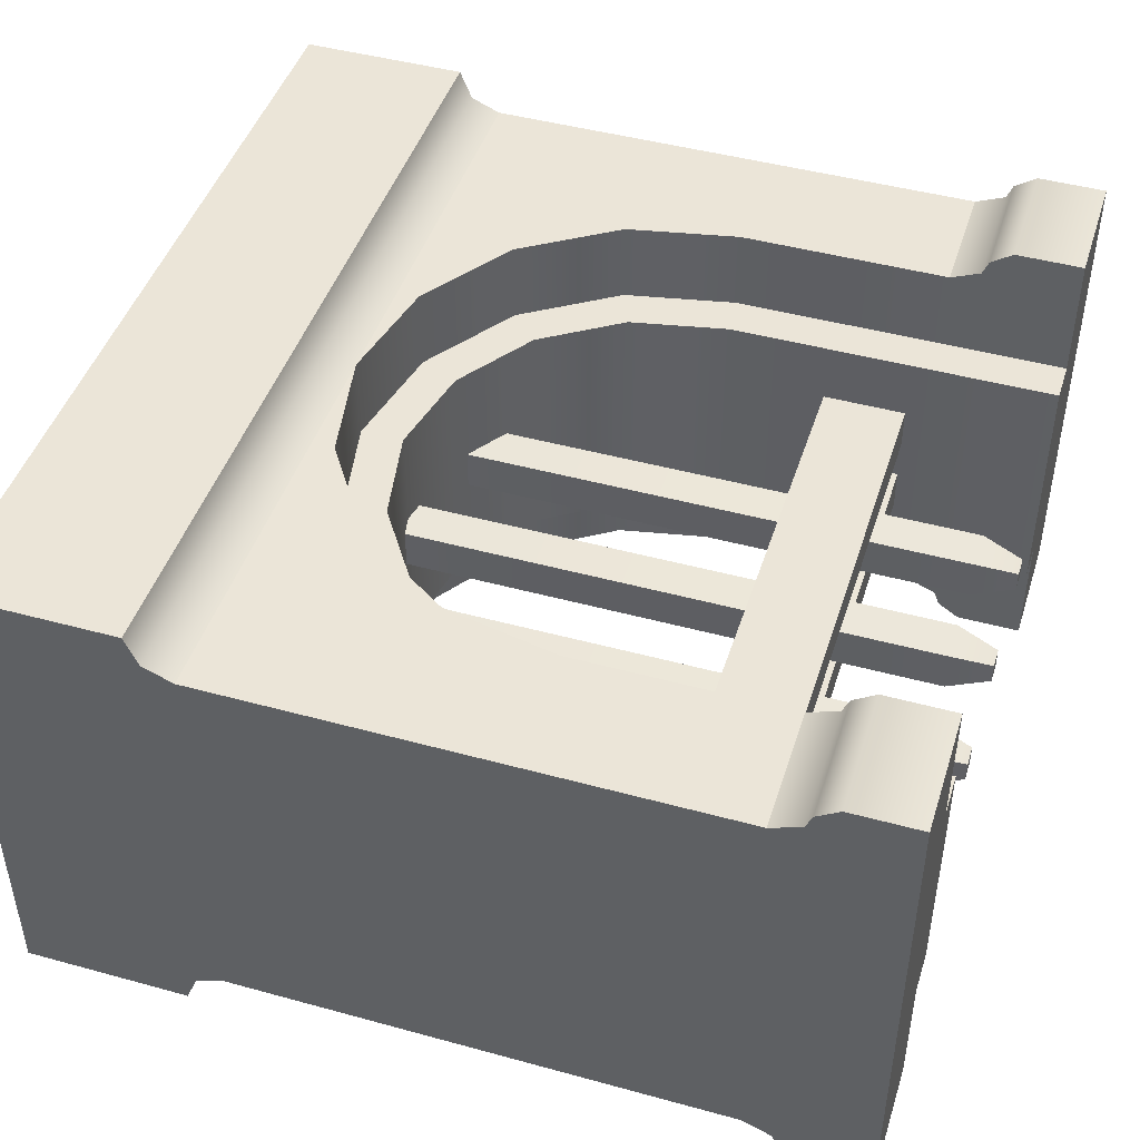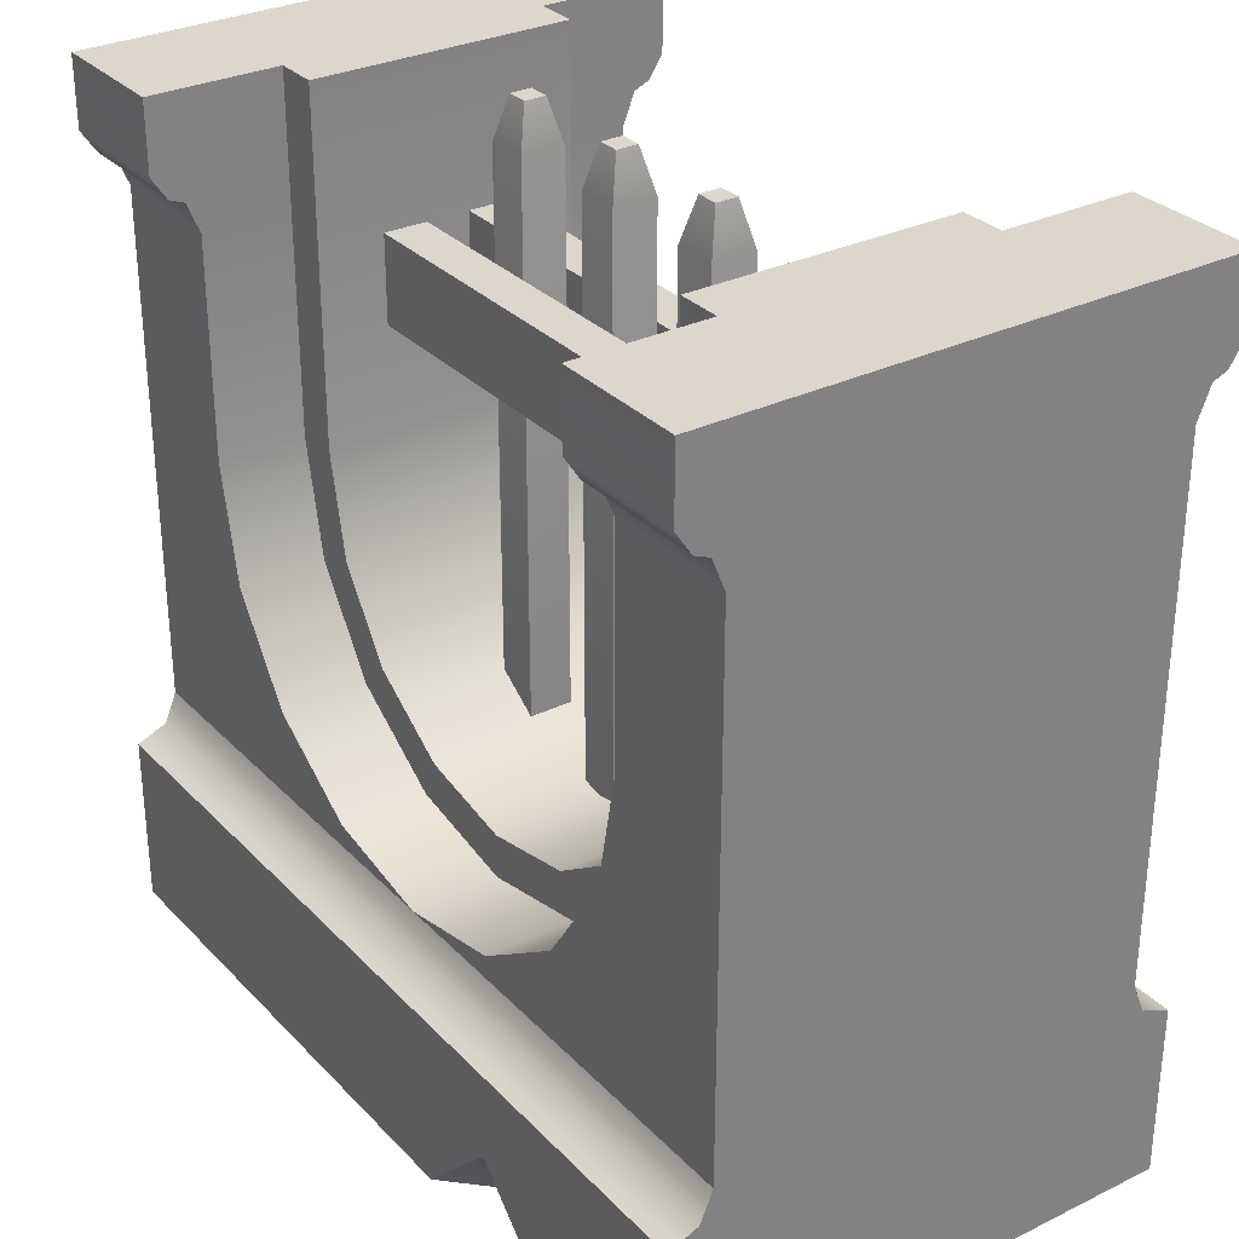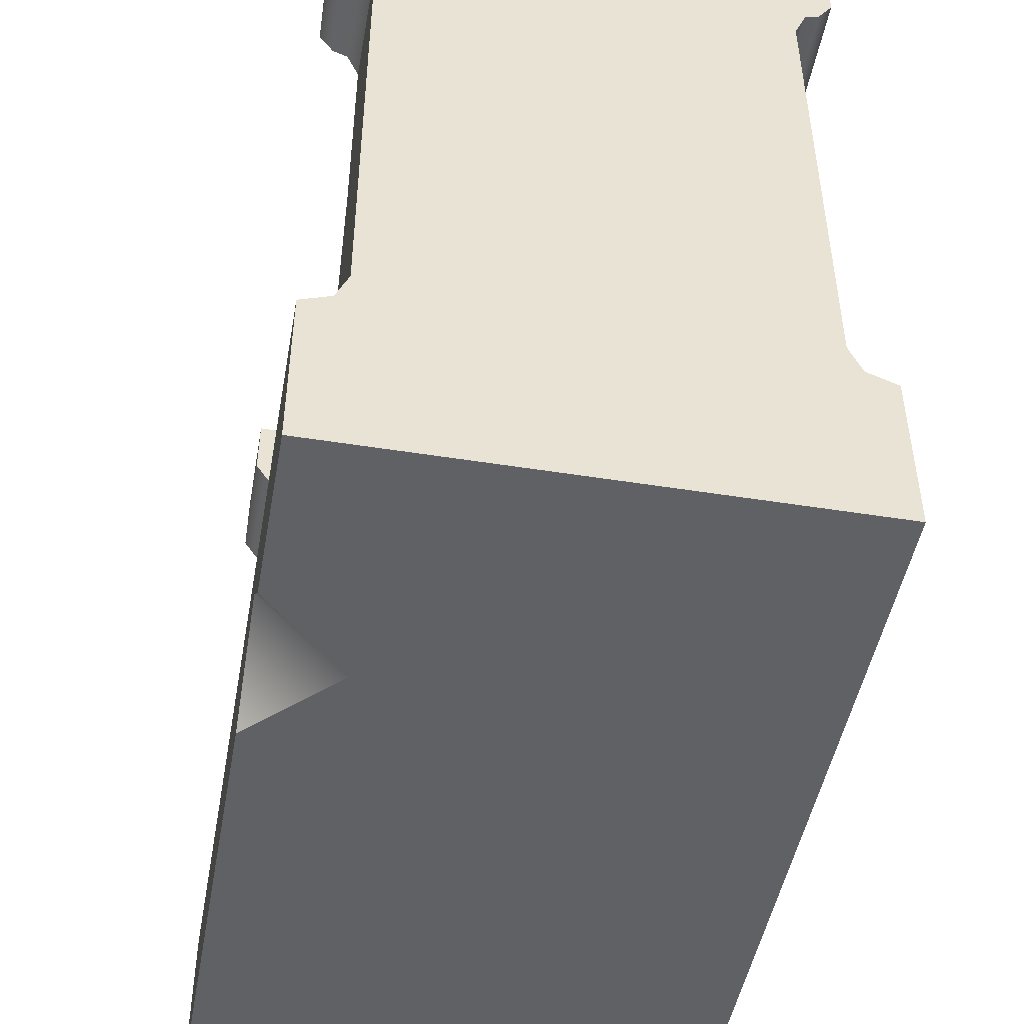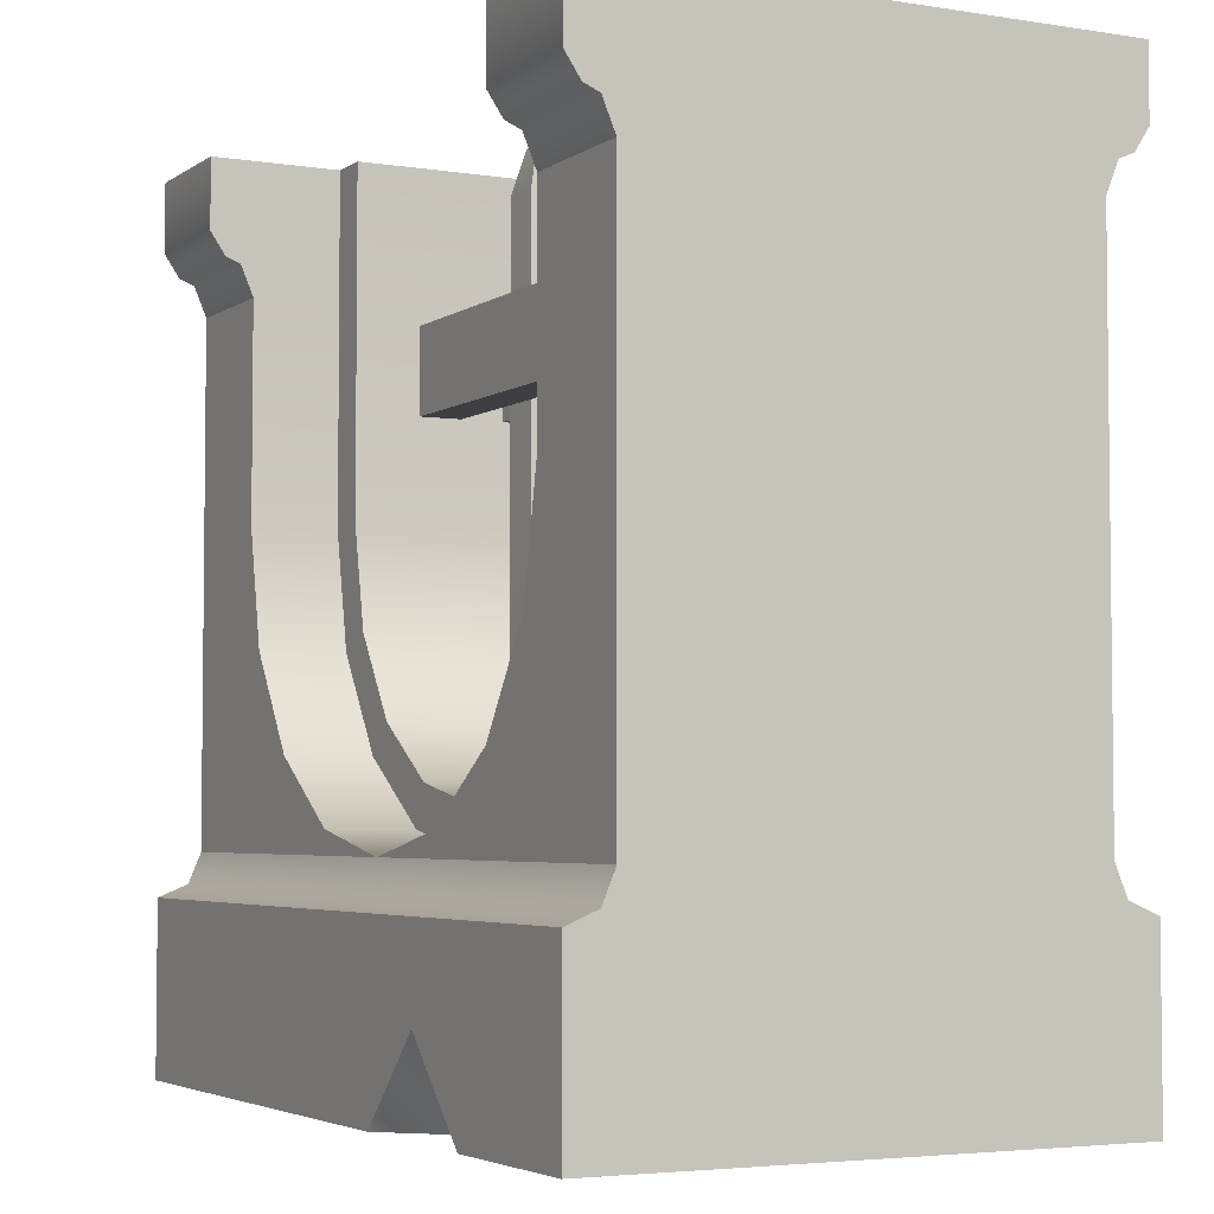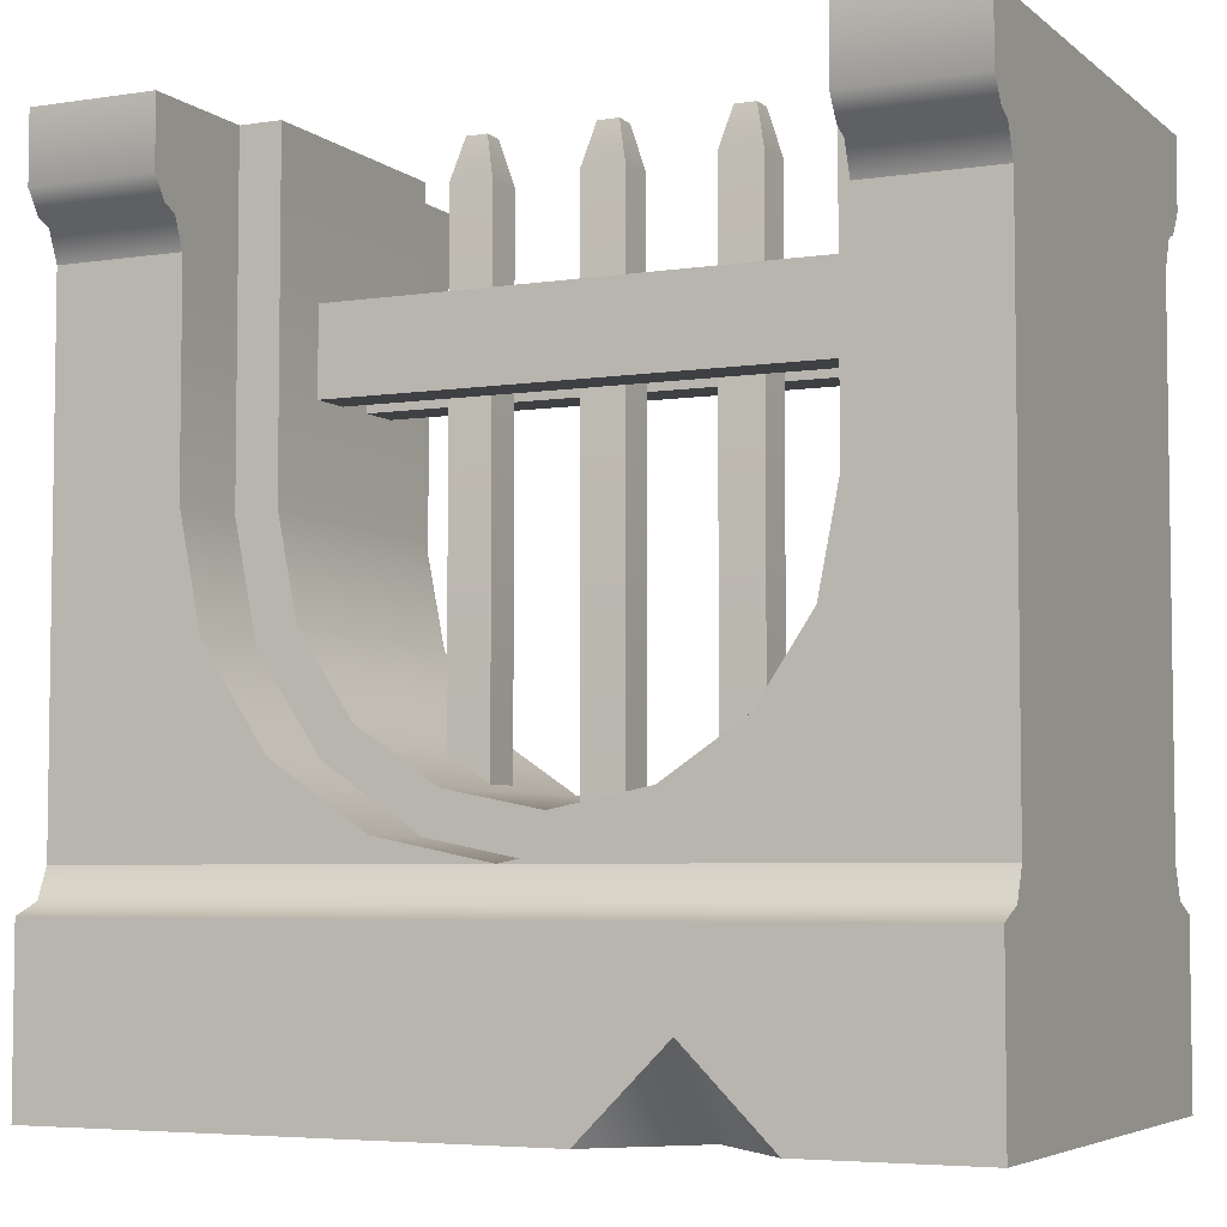
<metadata>
{"format":"obj","ext":"obj","renderer":"f3d","projection":"perspective","resolution":1024,"background":"white","views":[{"elev":45.6,"azim":-72.5,"up":"+Y"},{"elev":30.5,"azim":55.0,"up":"+Z"},{"elev":-47.9,"azim":79.8,"up":"+Z"},{"elev":-4.1,"azim":62.6,"up":"+Z"},{"elev":-5.1,"azim":25.4,"up":"+Z"}]}
</metadata>
<code>
o wall-gate.001
v 0.35 -0.25 -0.15
v 0.5 -0.25 -0.15
v 0.35 -0.25 -0.4
v 0.5 -0.25 -0.75
v 0.3234 -0.25 -0.5339
v 0.2475 -0.25 -0.6475
v 0.1339 -0.25 -0.7234
v 0 -0.25 -0.75
v -0.5 -0.25 -0.75
v -0.1339 -0.25 -0.7234
v -0.2475 -0.25 -0.6475
v -0.3234 -0.25 -0.5339
v -0.35 -0.25 -0.4
v -0.35 -0.25 -0.15
v -0.5 -0.25 -0.15
v 0.1339 0.25 -0.7234
v 0.1339 0.15 -0.7234
v 0 0.25 -0.75
v 0 0.15 -0.75
v -0.2475 -0.15 -0.6475
v -0.3234 -0.15 -0.5339
v 0 -0.15 -0.75
v -0.1339 -0.15 -0.7234
v -0.1339 0.25 -0.7234
v -0.1339 0.15 -0.7234
v -0.2475 0.25 -0.6475
v -0.2475 0.15 -0.6475
v 0.35 0.15 -0.15
v 0.35 0.15 -0.4
v 0.35 0.25 -0.15
v 0.35 0.25 -0.4
v 0.2475 0.25 -0.6475
v 0.2475 0.15 -0.6475
v 0.35 -0.15 -0.4
v 0.35 -0.15 -0.15
v 0.3234 0.15 -0.5339
v 0.3234 0.25 -0.5339
v 0.3234 -0.15 -0.5339
v -0.3234 0.15 -0.5339
v -0.35 0.15 -0.4
v -0.3234 0.25 -0.5339
v -0.35 0.25 -0.4
v -0.35 0.25 -0.15
v -0.5 0.25 -0.15
v -0.5 0.25 -0.75
v 0.5 0.25 -0.75
v 0.5 0.25 -0.7
v 0.5 0.25 -0.15
v -0.35 -0.15 -0.4
v 0.1339 -0.15 -0.7234
v 0.2475 -0.15 -0.6475
v -0.35 0.15 -0.15
v -0.35 -0.15 -0.15
v -0.35 -0.3 -0
v -0.35 0.3 -0
v -0.35 -0.3 -0.08087
v -0.35 -0.2823 -0.1073
v -0.35 -0.2646 -0.1146
v -0.35 -0.25 -0.15
v -0.35 0.25 -0.15
v -0.35 0.2646 -0.1146
v -0.35 0.2823 -0.1073
v -0.35 0.3 -0.08087
v -0.5 0.3 -0
v -0.5 0.3 -0.08087
v -0.5 0.2823 -0.1073
v -0.5 0.2646 -0.1146
v -0.5 -0.3 -0
v -0.5 -0.3 -0.08087
v -0.5 -0.2823 -0.1073
v -0.5 -0.2646 -0.1146
v 0.5 -0.3 -0
v 0.5 0.3 -0
v 0.5 -0.3 -0.08087
v 0.5 -0.2823 -0.1073
v 0.5 -0.2646 -0.1146
v 0.5 0.2646 -0.1146
v 0.5 0.2823 -0.1073
v 0.5 0.3 -0.08087
v 0.35 0.3 -0
v 0.35 0.3 -0.08087
v 0.35 0.2823 -0.1073
v 0.35 0.2646 -0.1146
v 0.35 0.25 -0.15
v 0.35 -0.3 -0
v 0.35 -0.3 -0.08087
v 0.35 -0.2823 -0.1073
v 0.35 -0.2646 -0.1146
v 0.35 -0.25 -0.15
v 0.35 0.15 0
v 0.3 0.15 0
v 0.3 0.15 -0.3951
v 0.2763 0.15 -0.5144
v 0.2114 0.15 -0.6114
v 0.1144 0.15 -0.6763
v -0 0.15 -0.699
v -0 0.15 -0.75
v -0.1144 0.15 -0.6763
v -0.2114 0.15 -0.6114
v -0.2763 0.15 -0.5144
v -0.3 0.15 -0.3951
v -0.35 0.15 -0
v -0.3 0.15 -0
v -0.1144 -0.15 -0.6763
v -0.2114 -0.15 -0.6114
v 0.1144 -0.15 -0.6763
v -0 -0.15 -0.699
v -0.35 -0.15 -0
v -0.3 -0.15 -0
v -0.3 -0.15 -0.3951
v -0.2763 -0.15 -0.5144
v -0 -0.15 -0.75
v 0.2114 -0.15 -0.6114
v 0.2763 -0.15 -0.5144
v 0.3 -0.15 -0.3951
v 0.35 -0.15 -0
v 0.3 -0.15 -0
v 0.2 -0.3 -0.9
v 0.3 -0.3 -1
v 0.2 -0.2 -1
v 0.1 -0.3 -1
v 0.5 -0.2646 -0.7854
v 0.5 -0.3 -0.8
v -0.5 -0.2646 -0.7854
v -0.5 -0.3 -0.8
v 0.5 0.3 -0.8
v 0.5 0.2646 -0.7854
v -0.5 0.3 -0.8
v -0.5 0.2646 -0.7854
v 0.5 -0.3 -1
v 0.5 0.3 -1
v -0.5 0.3 -1
v -0.5 -0.3 -1
v -0.3 0.025 -0.1748
v 0.3 0.025 -0.1748
v -0.3 0.025 -0.2748
v 0.3 0.025 -0.2748
v 0.3 0.075 -0.1748
v -0.3 0.075 -0.1748
v 0.3 0.075 -0.2748
v -0.3 0.075 -0.2748
v -0.1375 -0.0125 -0
v -0.1375 0.0125 -0
v -0.125 -0.025 -0.05
v -0.125 0.025 -0.05
v 0.0125 -0.0125 -0
v 0.0125 0.0125 -0
v 0.025 -0.025 -0.05
v 0.025 0.025 -0.05
v -0.1625 -0.0125 -0
v -0.1625 0.0125 -0
v 0.125 -0.025 -0.05
v 0.1375 -0.0125 -0
v 0.175 -0.025 -0.05
v 0.1625 -0.0125 0
v 0.125 0.025 -0.05
v 0.175 0.025 -0.05
v 0.1375 0.0125 -0
v 0.1625 0.0125 0
v -0.025 0.025 -0.05
v -0.0125 0.0125 -0
v -0.0125 -0.0125 -0
v -0.025 -0.025 -0.05
v -0.175 0.025 -0.05
v -0.175 0.025 -0.8248
v -0.125 0.025 -0.8248
v -0.175 -0.025 -0.05
v -0.025 0.025 -0.8248
v 0.025 0.025 -0.8248
v 0.125 0.025 -0.8248
v 0.175 0.025 -0.8248
v 0.175 -0.025 -0.8248
v 0.125 -0.025 -0.8248
v -0.025 -0.025 -0.8248
v 0.025 -0.025 -0.8248
v -0.175 -0.025 -0.8248
v -0.125 -0.025 -0.8248
v -0.3 -0.075 -0.1748
v 0.3 -0.075 -0.1748
v -0.3 -0.075 -0.2748
v 0.3 -0.075 -0.2748
v 0.3 -0.025 -0.1748
v -0.3 -0.025 -0.1748
v 0.3 -0.025 -0.2748
v -0.3 -0.025 -0.2748
f 3 2 1
f 2 3 4
f 4 3 5
f 4 5 6
f 4 6 7
f 4 7 8
f 10 9 8
f 11 9 10
f 12 9 11
f 13 9 12
f 14 9 13
f 9 14 15
f 18 17 16
f 17 18 19
f 20 12 11
f 12 20 21
f 23 8 22
f 8 23 10
f 26 25 24
f 25 26 27
f 30 29 28
f 29 30 31
f 16 33 32
f 33 16 17
f 24 19 18
f 19 24 25
f 1 34 3
f 34 1 35
f 31 36 29
f 36 31 37
f 34 5 3
f 5 34 38
f 41 40 39
f 40 41 42
f 42 44 43
f 44 42 45
f 45 42 41
f 45 41 26
f 45 26 24
f 45 24 18
f 16 46 18
f 16 47 46
f 32 47 16
f 37 47 32
f 31 47 37
f 30 47 31
f 47 30 48
f 21 13 12
f 13 21 49
f 22 7 50
f 7 22 8
f 20 10 23
f 10 20 11
f 38 6 5
f 6 38 51
f 37 33 36
f 33 37 32
f 26 39 27
f 39 26 41
f 42 52 40
f 52 42 43
f 50 6 51
f 6 50 7
f 49 14 13
f 14 49 53
f 46 2 4
f 2 46 48
f 48 46 47
f 15 45 9
f 45 15 44
f 56 55 54
f 55 56 57
f 55 57 58
f 55 58 59
f 55 59 60
f 55 60 61
f 55 61 62
f 55 62 63
f 63 64 55
f 64 63 65
f 62 65 63
f 65 62 66
f 67 62 61
f 62 67 66
f 60 67 61
f 67 60 44
f 55 68 54
f 68 55 64
f 68 56 54
f 56 68 69
f 69 57 56
f 57 69 70
f 64 69 68
f 69 64 70
f 70 64 71
f 71 64 15
f 15 64 44
f 44 64 67
f 67 64 66
f 66 64 65
f 70 58 57
f 58 70 71
f 71 59 58
f 59 71 15
f 74 73 72
f 73 74 75
f 73 75 76
f 73 76 2
f 73 2 48
f 73 48 77
f 73 77 78
f 73 78 79
f 79 80 73
f 80 79 81
f 78 81 79
f 81 78 82
f 83 78 77
f 78 83 82
f 48 83 77
f 83 48 84
f 73 85 72
f 85 73 80
f 85 74 72
f 74 85 86
f 86 75 74
f 75 86 87
f 80 86 85
f 86 80 87
f 87 80 88
f 88 80 89
f 89 80 84
f 84 80 83
f 83 80 82
f 82 80 81
f 87 76 75
f 76 87 88
f 88 2 76
f 2 88 89
f 29 91 90
f 91 29 92
f 92 29 93
f 93 29 36
f 93 36 94
f 94 36 33
f 94 33 95
f 95 33 17
f 95 17 96
f 25 96 17
f 25 17 97
f 25 98 96
f 27 98 25
f 27 99 98
f 39 99 27
f 39 100 99
f 40 100 39
f 40 101 100
f 102 101 40
f 101 102 103
f 99 104 98
f 104 99 105
f 95 107 106
f 107 95 96
f 49 109 108
f 109 49 110
f 110 49 111
f 111 49 21
f 111 21 105
f 105 21 20
f 105 20 104
f 104 20 23
f 104 23 107
f 50 107 23
f 50 23 112
f 50 106 107
f 51 106 50
f 51 113 106
f 38 113 51
f 38 114 113
f 34 114 38
f 34 115 114
f 116 115 34
f 115 116 117
f 92 114 115
f 114 92 93
f 93 113 114
f 113 93 94
f 91 115 117
f 115 91 92
f 95 113 94
f 113 95 106
f 98 107 96
f 107 98 104
f 99 111 105
f 111 99 100
f 100 110 111
f 110 100 101
f 101 109 110
f 109 101 103
f 102 109 103
f 109 102 108
f 91 116 90
f 116 91 117
f 120 119 118
f 121 120 118
f 124 123 122
f 123 124 125
f 128 127 126
f 127 128 129
f 119 131 130
f 131 119 120
f 131 120 132
f 132 120 121
f 132 121 133
f 124 133 125
f 133 124 132
f 132 124 9
f 132 9 45
f 132 45 129
f 132 129 128
f 131 128 126
f 128 131 132
f 131 123 130
f 123 131 122
f 122 131 4
f 4 131 46
f 46 131 127
f 127 131 126
f 124 8 9
f 8 124 4
f 4 124 122
f 133 123 125
f 123 133 118
f 118 133 121
f 118 130 123
f 130 118 119
f 127 18 46
f 18 127 45
f 45 127 129
f 3 2 1
f 2 3 4
f 4 3 5
f 4 5 6
f 4 6 7
f 4 7 8
f 10 9 8
f 11 9 10
f 12 9 11
f 13 9 12
f 14 9 13
f 9 14 15
f 18 17 16
f 17 18 19
f 20 12 11
f 12 20 21
f 23 8 22
f 8 23 10
f 26 25 24
f 25 26 27
f 30 29 28
f 29 30 31
f 16 33 32
f 33 16 17
f 24 19 18
f 19 24 25
f 1 34 3
f 34 1 35
f 31 36 29
f 36 31 37
f 34 5 3
f 5 34 38
f 41 40 39
f 40 41 42
f 42 44 43
f 44 42 45
f 45 42 41
f 45 41 26
f 45 26 24
f 45 24 18
f 16 46 18
f 16 47 46
f 32 47 16
f 37 47 32
f 31 47 37
f 30 47 31
f 47 30 48
f 21 13 12
f 13 21 49
f 22 7 50
f 7 22 8
f 20 10 23
f 10 20 11
f 38 6 5
f 6 38 51
f 37 33 36
f 33 37 32
f 26 39 27
f 39 26 41
f 42 52 40
f 52 42 43
f 50 6 51
f 6 50 7
f 49 14 13
f 14 49 53
f 46 2 4
f 2 46 48
f 48 46 47
f 15 45 9
f 45 15 44
f 56 55 54
f 55 56 57
f 55 57 58
f 55 58 59
f 55 59 60
f 55 60 61
f 55 61 62
f 55 62 63
f 63 64 55
f 64 63 65
f 62 65 63
f 65 62 66
f 67 62 61
f 62 67 66
f 60 67 61
f 67 60 44
f 55 68 54
f 68 55 64
f 68 56 54
f 56 68 69
f 69 57 56
f 57 69 70
f 64 69 68
f 69 64 70
f 70 64 71
f 71 64 15
f 15 64 44
f 44 64 67
f 67 64 66
f 66 64 65
f 70 58 57
f 58 70 71
f 71 59 58
f 59 71 15
f 74 73 72
f 73 74 75
f 73 75 76
f 73 76 2
f 73 2 48
f 73 48 77
f 73 77 78
f 73 78 79
f 79 80 73
f 80 79 81
f 78 81 79
f 81 78 82
f 83 78 77
f 78 83 82
f 48 83 77
f 83 48 84
f 73 85 72
f 85 73 80
f 85 74 72
f 74 85 86
f 86 75 74
f 75 86 87
f 80 86 85
f 86 80 87
f 87 80 88
f 88 80 89
f 89 80 84
f 84 80 83
f 83 80 82
f 82 80 81
f 87 76 75
f 76 87 88
f 88 2 76
f 2 88 89
f 29 91 90
f 91 29 92
f 92 29 93
f 93 29 36
f 93 36 94
f 94 36 33
f 94 33 95
f 95 33 17
f 95 17 96
f 25 96 17
f 25 17 97
f 25 98 96
f 27 98 25
f 27 99 98
f 39 99 27
f 39 100 99
f 40 100 39
f 40 101 100
f 102 101 40
f 101 102 103
f 99 104 98
f 104 99 105
f 95 107 106
f 107 95 96
f 49 109 108
f 109 49 110
f 110 49 111
f 111 49 21
f 111 21 105
f 105 21 20
f 105 20 104
f 104 20 23
f 104 23 107
f 50 107 23
f 50 23 112
f 50 106 107
f 51 106 50
f 51 113 106
f 38 113 51
f 38 114 113
f 34 114 38
f 34 115 114
f 116 115 34
f 115 116 117
f 92 114 115
f 114 92 93
f 93 113 114
f 113 93 94
f 91 115 117
f 115 91 92
f 95 113 94
f 113 95 106
f 98 107 96
f 107 98 104
f 99 111 105
f 111 99 100
f 100 110 111
f 110 100 101
f 101 109 110
f 109 101 103
f 102 109 103
f 109 102 108
f 91 116 90
f 116 91 117
f 120 119 118
f 121 120 118
f 124 123 122
f 123 124 125
f 128 127 126
f 127 128 129
f 119 131 130
f 131 119 120
f 131 120 132
f 132 120 121
f 132 121 133
f 124 133 125
f 133 124 132
f 132 124 9
f 132 9 45
f 132 45 129
f 132 129 128
f 131 128 126
f 128 131 132
f 131 123 130
f 123 131 122
f 122 131 4
f 4 131 46
f 46 131 127
f 127 131 126
f 124 8 9
f 8 124 4
f 4 124 122
f 133 123 125
f 123 133 118
f 118 133 121
f 118 130 123
f 130 118 119
f 127 18 46
f 18 127 45
f 45 127 129
f 136 135 134
f 135 136 137
f 140 139 138
f 139 140 141
f 139 136 134
f 136 139 141
f 136 140 137
f 140 136 141
f 140 135 137
f 135 140 138
f 138 134 135
f 134 138 139
f 144 143 142
f 143 144 145
f 148 147 146
f 147 148 149
f 143 150 142
f 150 143 151
f 154 153 152
f 153 154 155
f 158 157 156
f 157 158 159
f 161 149 160
f 149 161 147
f 146 161 162
f 161 146 147
f 154 159 155
f 159 154 157
f 148 162 163
f 162 148 146
f 145 165 164
f 165 145 166
f 164 150 151
f 150 164 167
f 151 145 164
f 145 151 143
f 156 153 158
f 153 156 152
f 160 162 161
f 162 160 163
f 159 153 155
f 153 159 158
f 144 150 167
f 150 144 142
f 149 168 160
f 168 149 169
f 157 170 156
f 170 157 171
f 172 157 154
f 157 172 171
f 170 152 156
f 152 170 173
f 168 163 160
f 163 168 174
f 175 149 148
f 149 175 169
f 165 167 164
f 167 165 176
f 173 154 152
f 154 173 172
f 174 148 163
f 148 174 175
f 173 171 172
f 171 173 170
f 176 166 177
f 166 176 165
f 174 169 175
f 169 174 168
f 177 145 144
f 145 177 166
f 176 144 167
f 144 176 177
f 180 179 178
f 179 180 181
f 184 183 182
f 183 184 185
f 183 180 178
f 180 183 185
f 180 184 181
f 184 180 185
f 184 179 181
f 179 184 182
f 182 178 179
f 178 182 183

</code>
